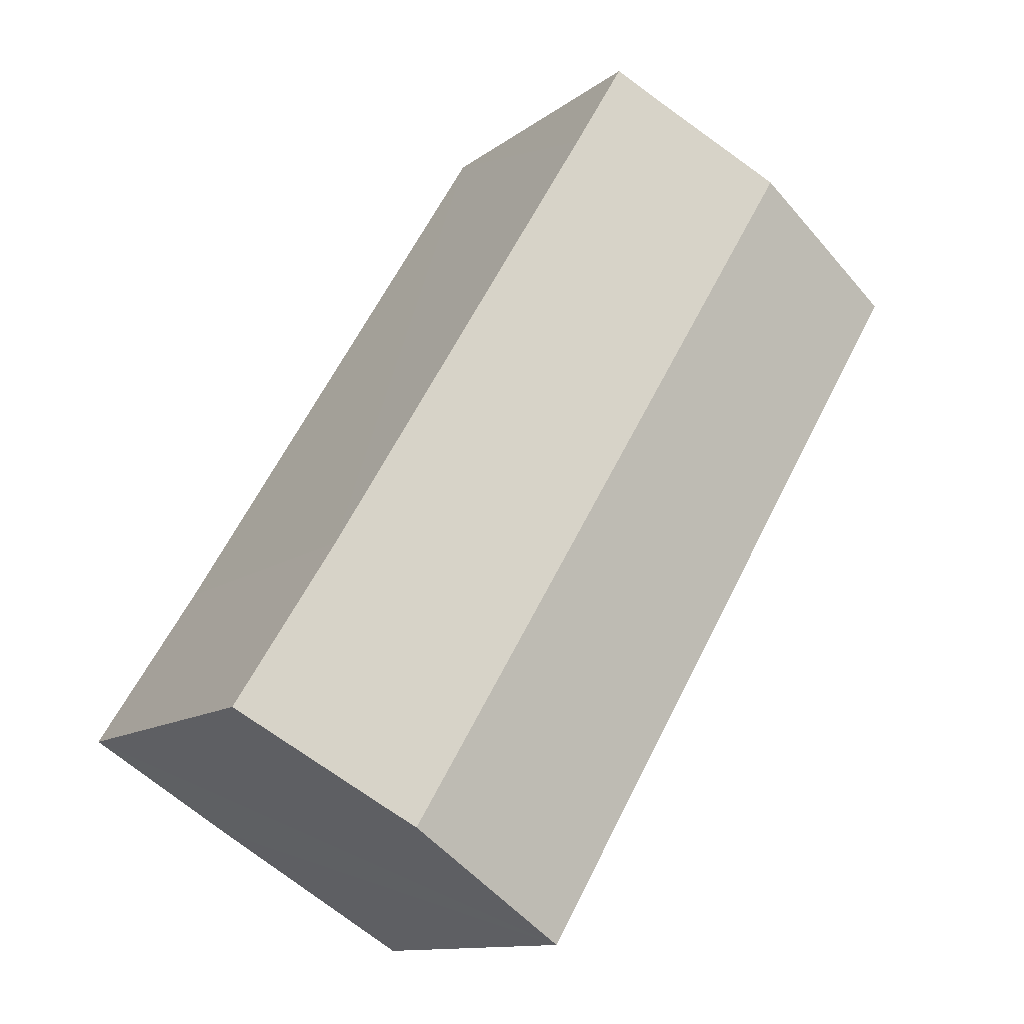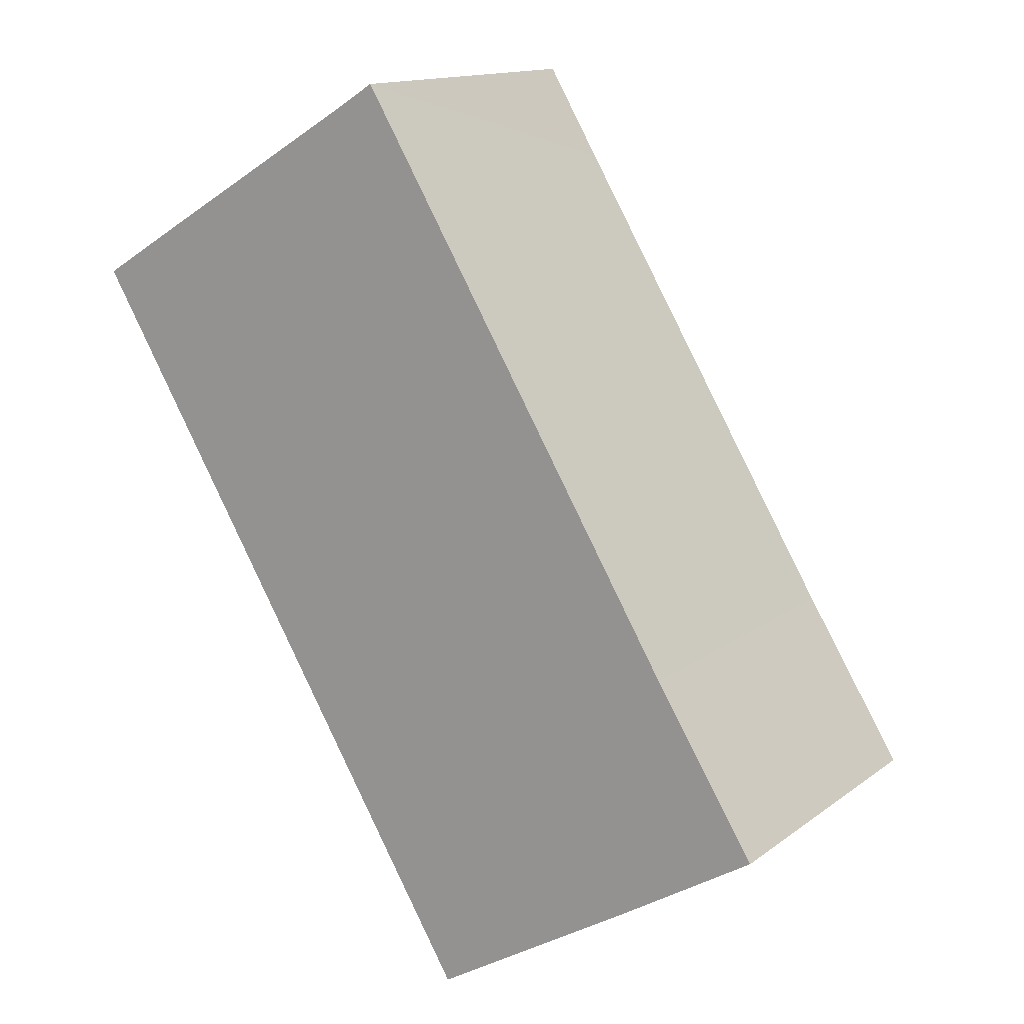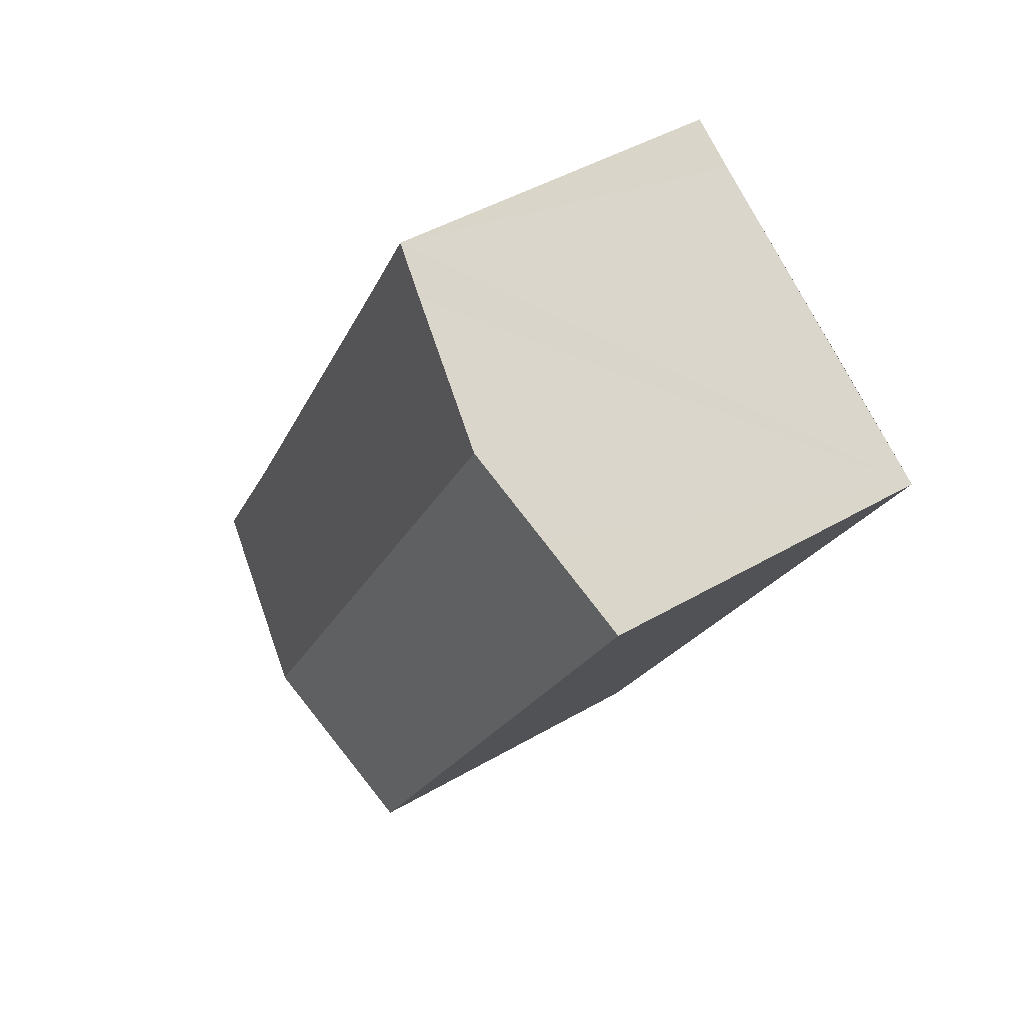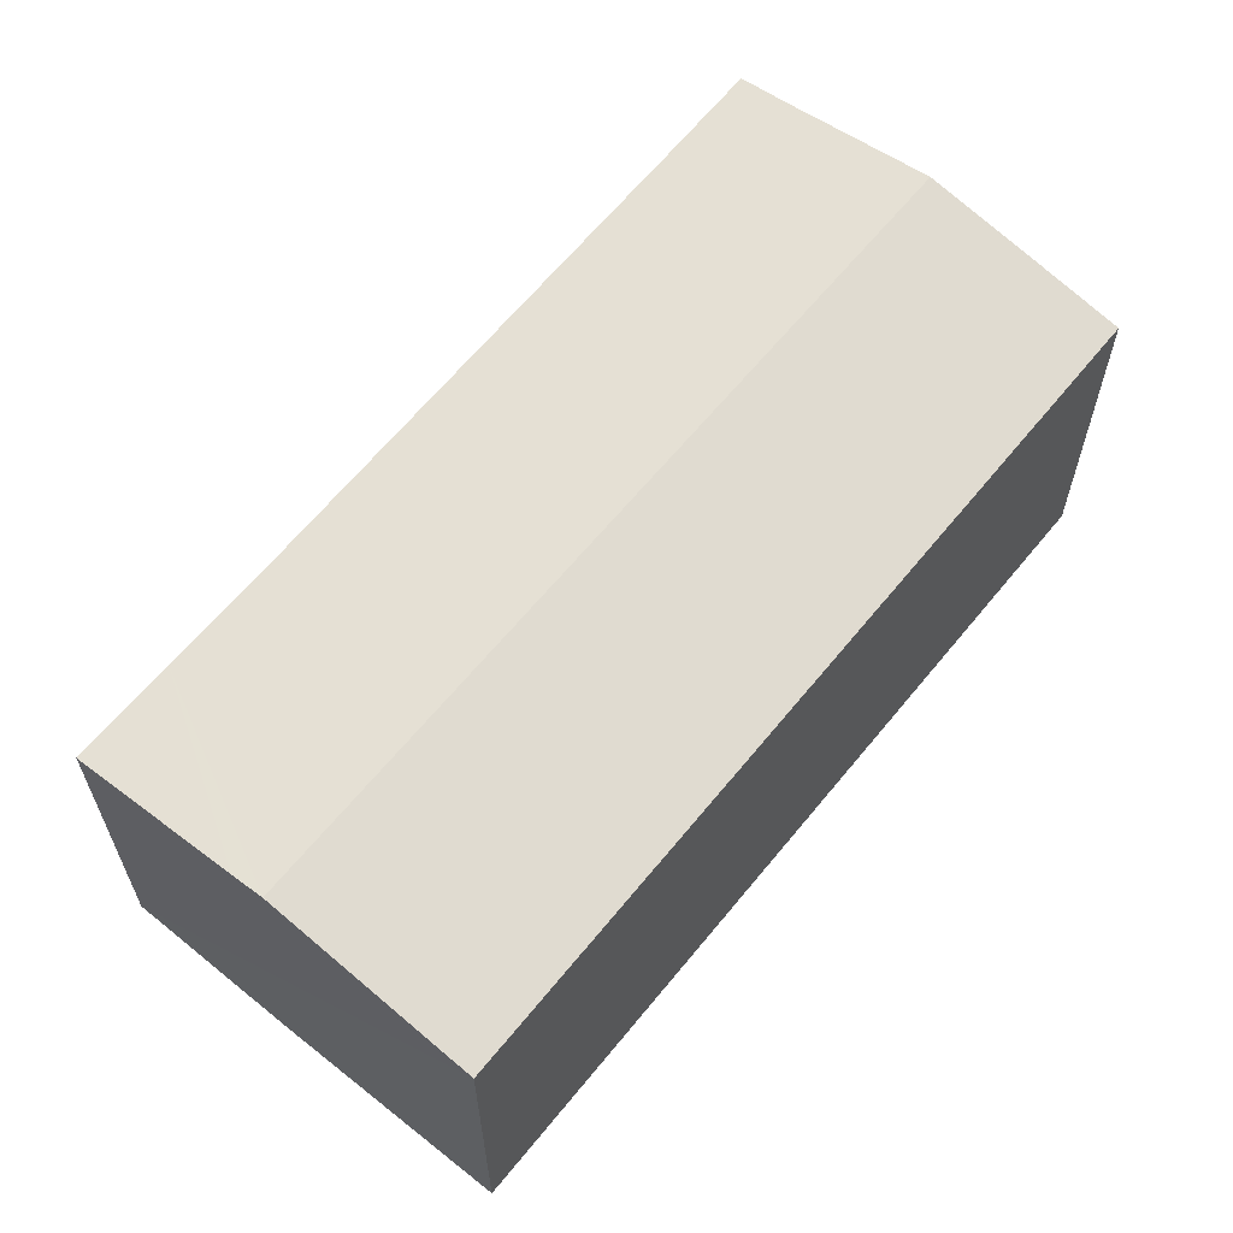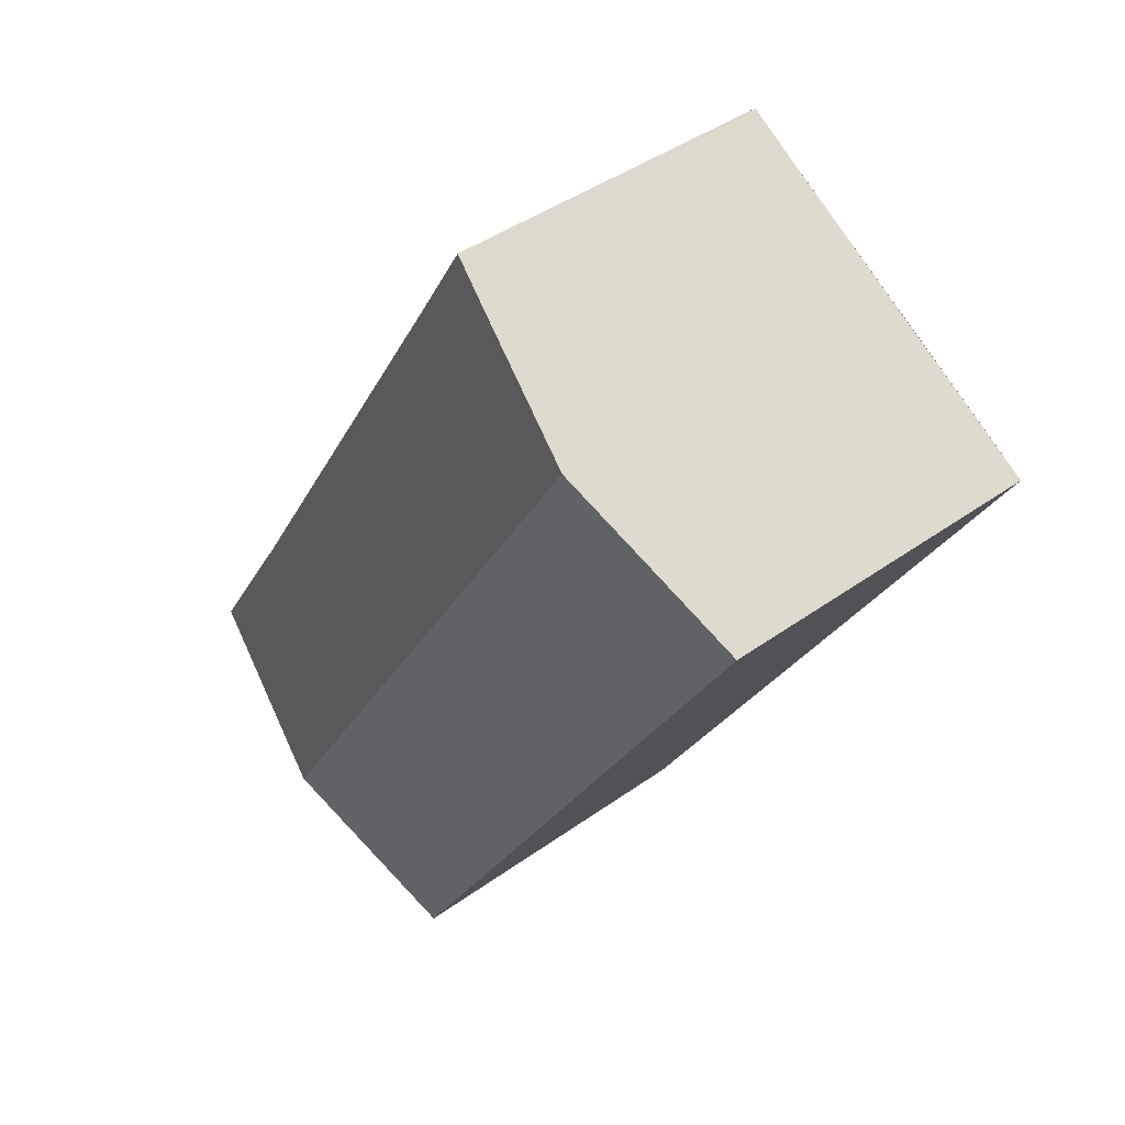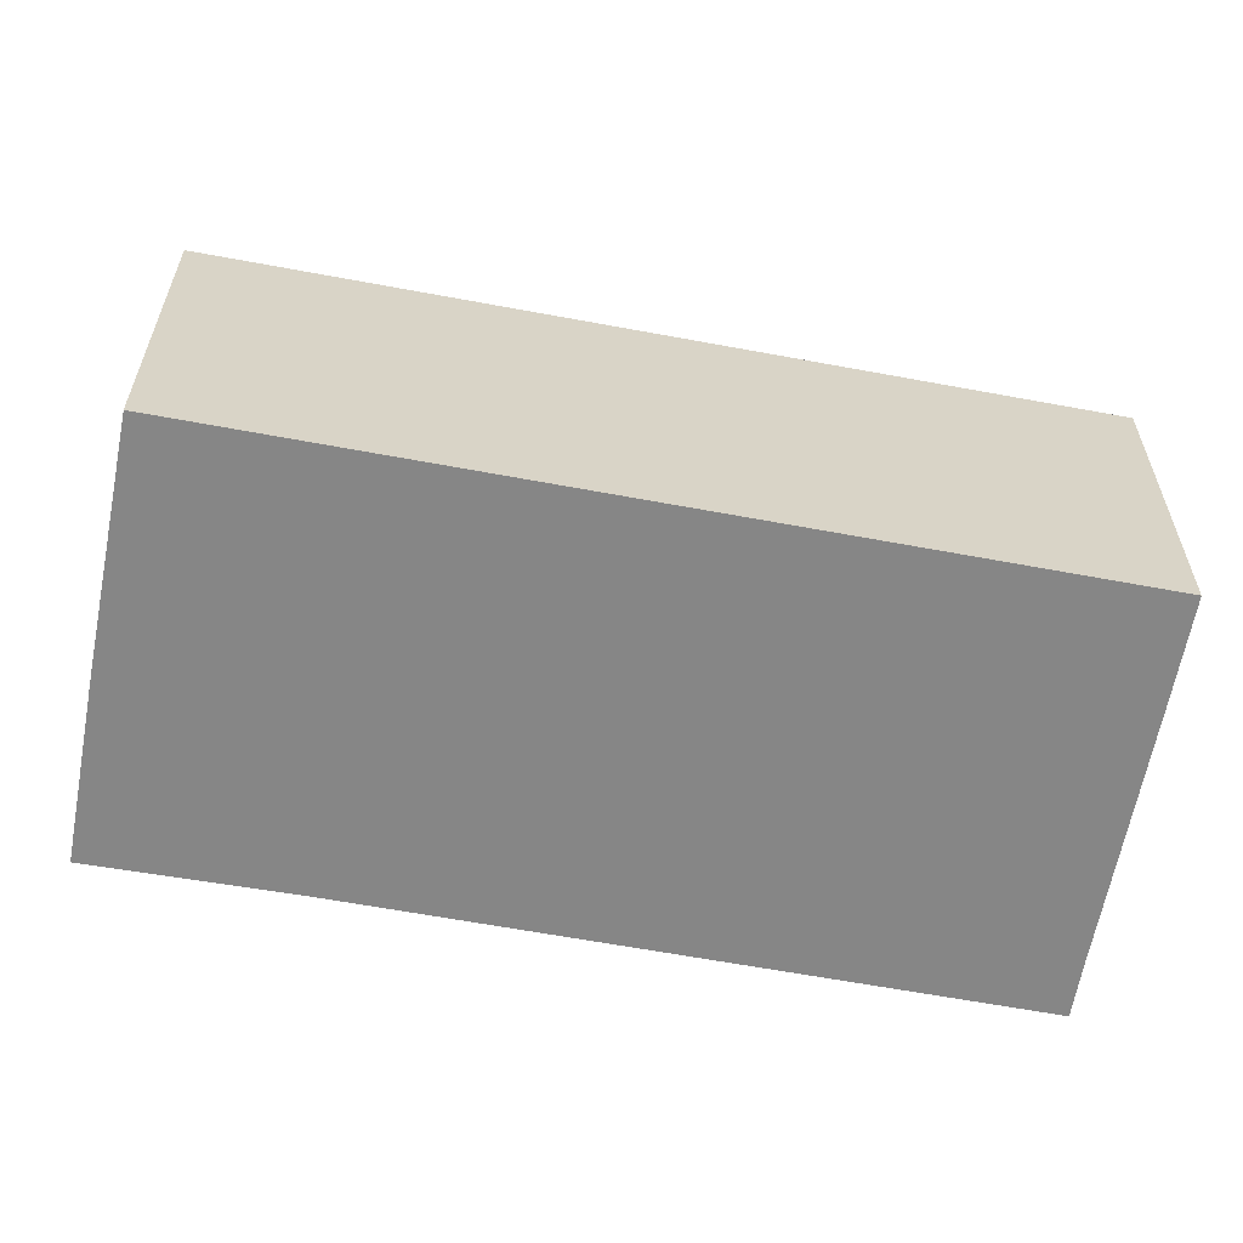
<metadata>
{"format":"obj","ext":"obj","renderer":"f3d","projection":"perspective","resolution":1024,"background":"white","views":[{"elev":-12.1,"azim":149.0,"up":"+Z"},{"elev":14.0,"azim":32.7,"up":"+Z"},{"elev":45.0,"azim":-124.1,"up":"+Z"},{"elev":64.3,"azim":-171.8,"up":"+Y"},{"elev":42.4,"azim":-130.7,"up":"+Z"},{"elev":-62.1,"azim":-131.7,"up":"+Y"}]}
</metadata>
<code>
v  18.82 11.64 -19.04
v  2.831 11.12 1.718
v  5.352 11.64 3.233
v  1.435 10.83 0.871
v  0 10.53 6.445e-16
v  13.35 10.51 -22.29
v  19.7 11.46 -18.52
v  22.5 10.53 -13.03
v  24.21 10.52 -15.77
v  21.03 10.53 -10.67
v  12.41 10.52 3.674
v  9.324 10.81 5.62
v  10.74 10.52 6.502
v  0 0 0
v  9.324 -3.441e-16 5.62
v  10.74 -3.981e-16 6.502
v  1.435 -5.333e-17 0.871
v  5.352 -1.98e-16 3.233
v  2.831 -1.052e-16 1.718
v  21.03 6.531e-16 -10.67
v  12.41 -2.25e-16 3.674
v  24.21 9.654e-16 -15.77
v  22.5 7.98e-16 -13.03
v  19.7 1.134e-15 -18.52
v  13.35 1.365e-15 -22.29
v  18.82 1.166e-15 -19.04
g defaultobject
f 1 2 3
f 2 1 4
f 4 1 5
f 5 1 6
f 7 8 9
f 8 7 1
f 8 1 3
f 8 3 10
f 10 3 11
f 11 3 12
f 11 12 13
f 14 4 5
f 4 14 2
f 2 14 3
f 3 14 12
f 12 14 13
f 13 14 15
f 13 15 16
f 15 14 17
f 15 17 18
f 18 17 19
f 16 11 13
f 11 16 10
f 10 16 20
f 20 16 21
f 20 8 10
f 8 20 9
f 9 20 22
f 22 20 23
f 22 7 9
f 7 22 1
f 1 22 6
f 6 22 24
f 6 24 25
f 25 24 26
f 6 14 5
f 14 6 25
f 23 24 22
f 24 23 26
f 26 23 25
f 25 23 14
f 14 23 20
f 14 20 21
f 14 21 15
f 15 21 16
f 14 15 18
f 14 18 19
f 14 19 17

</code>
